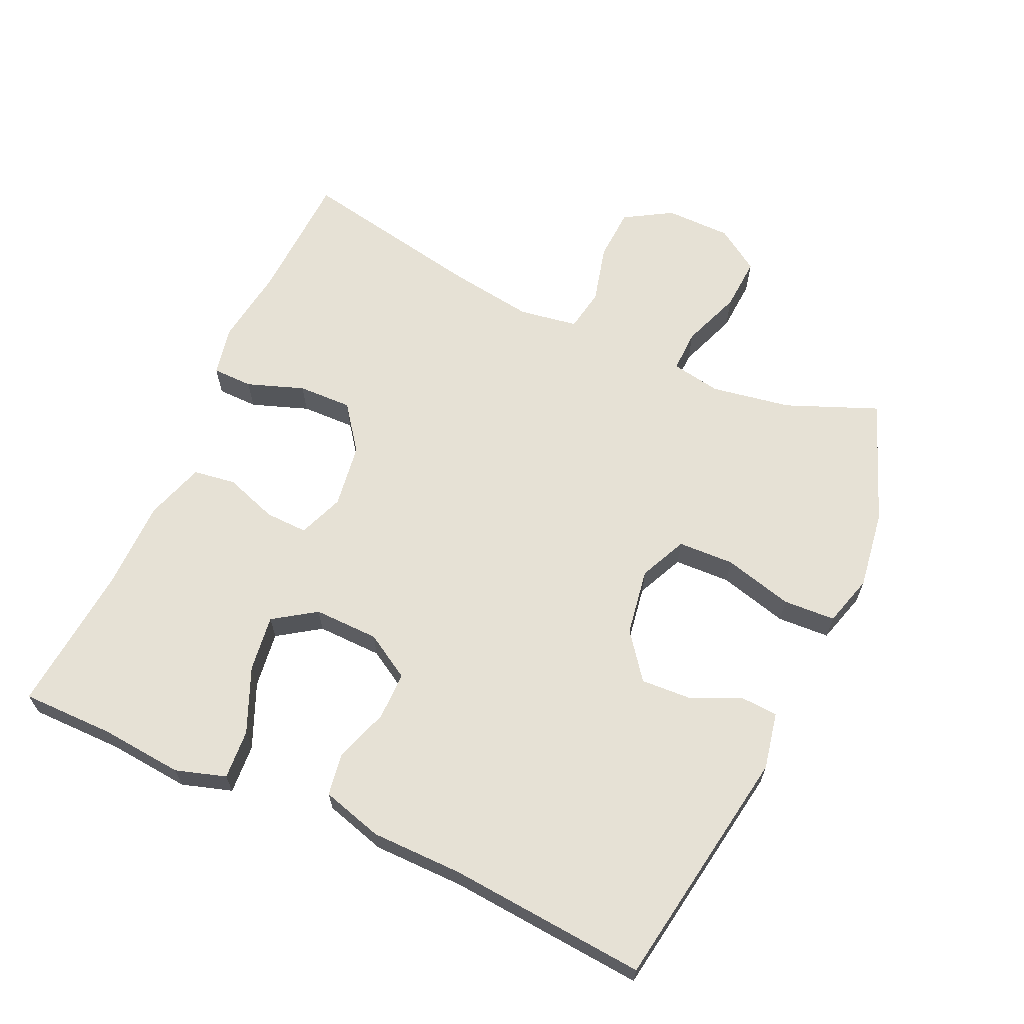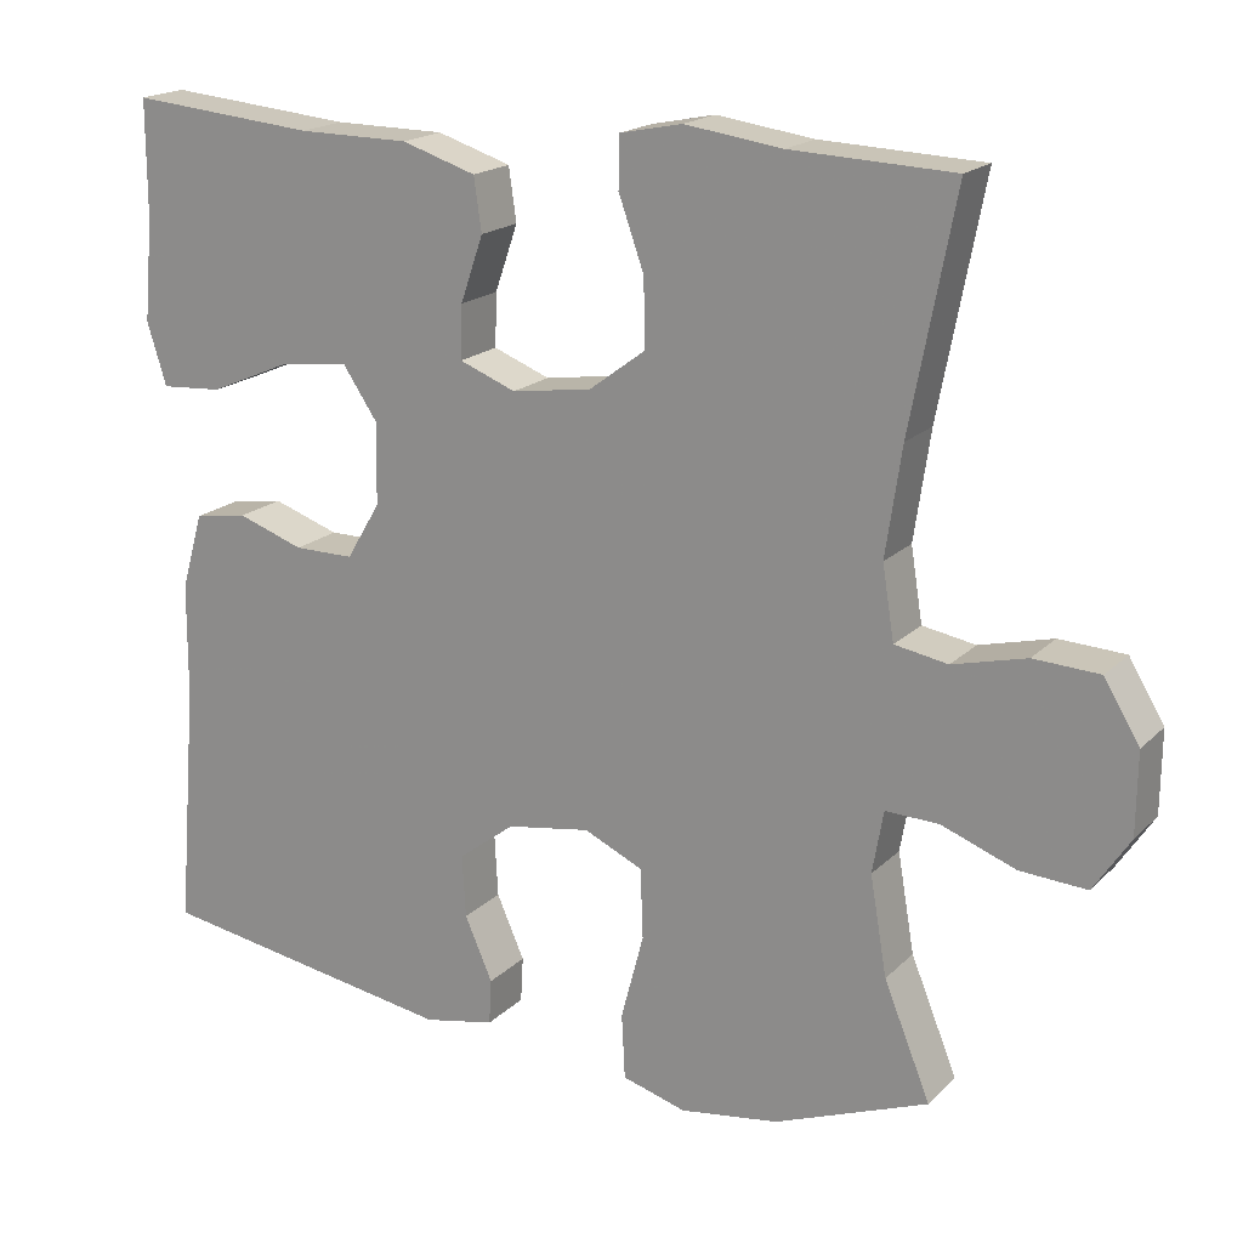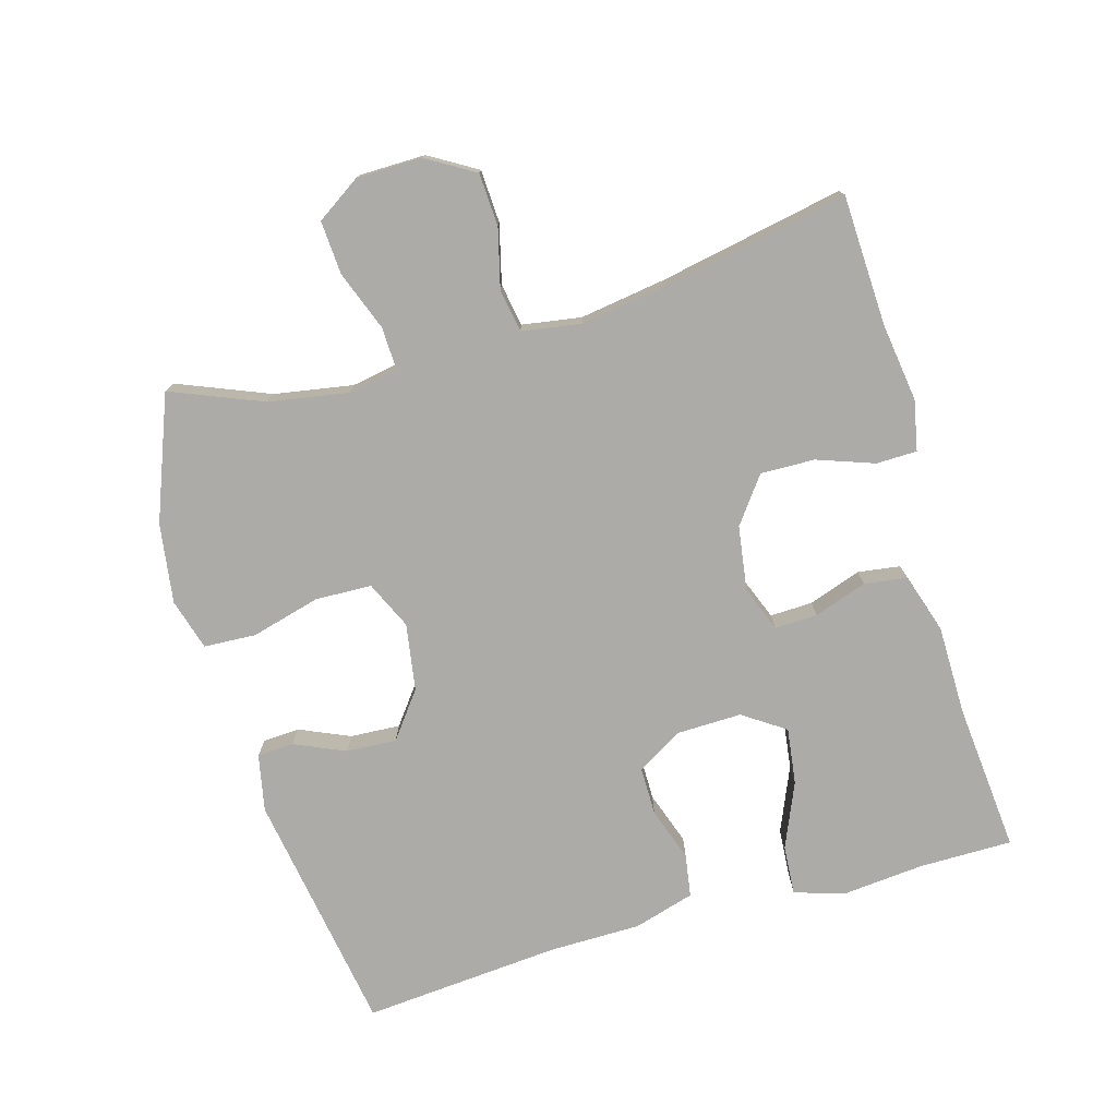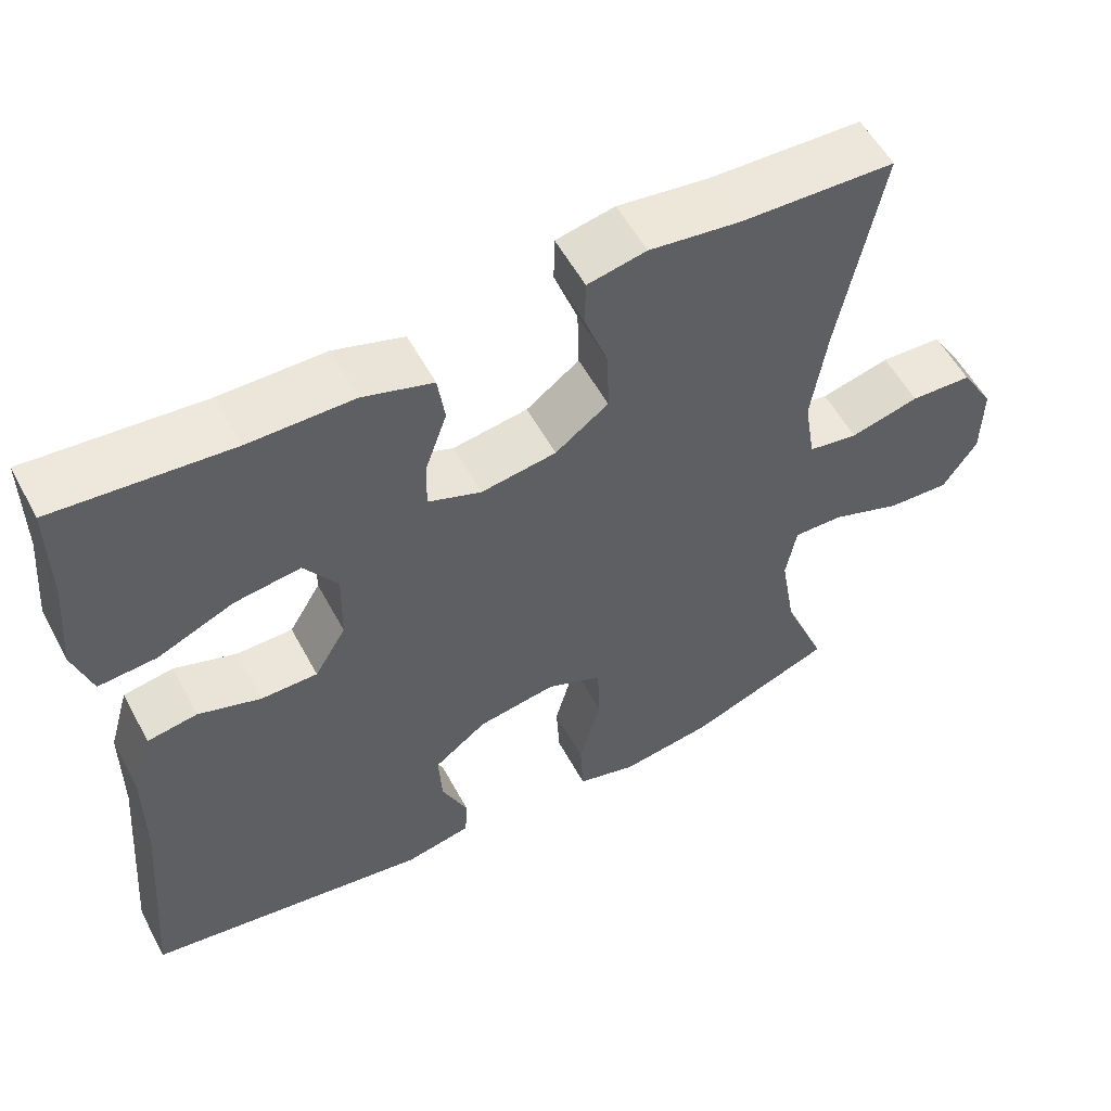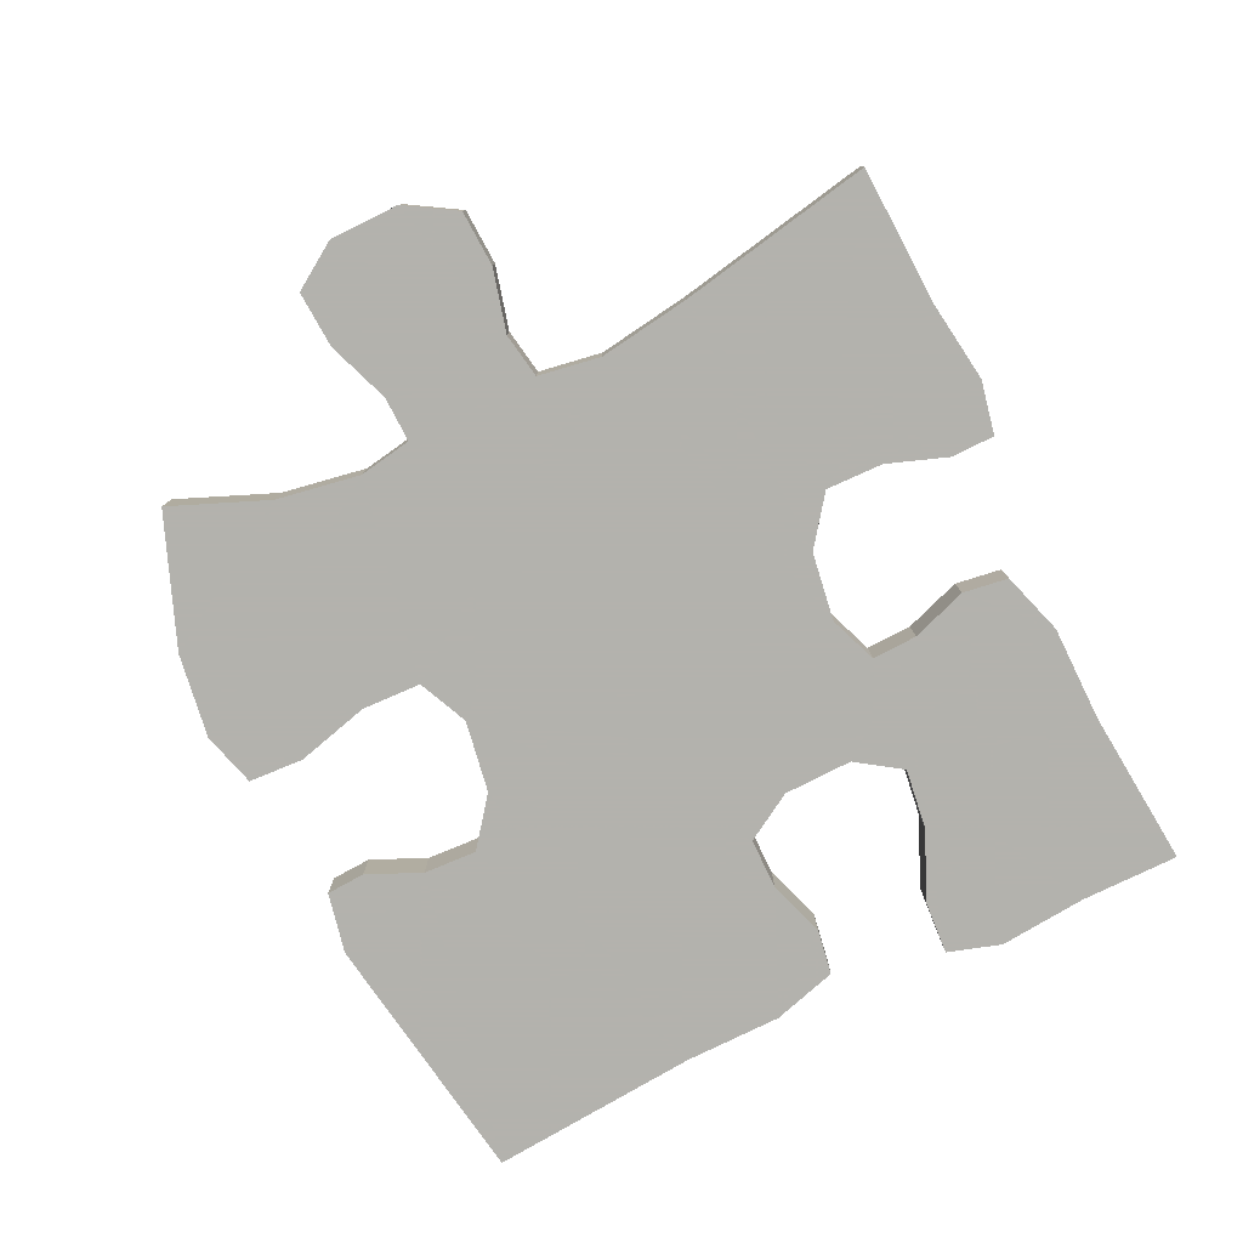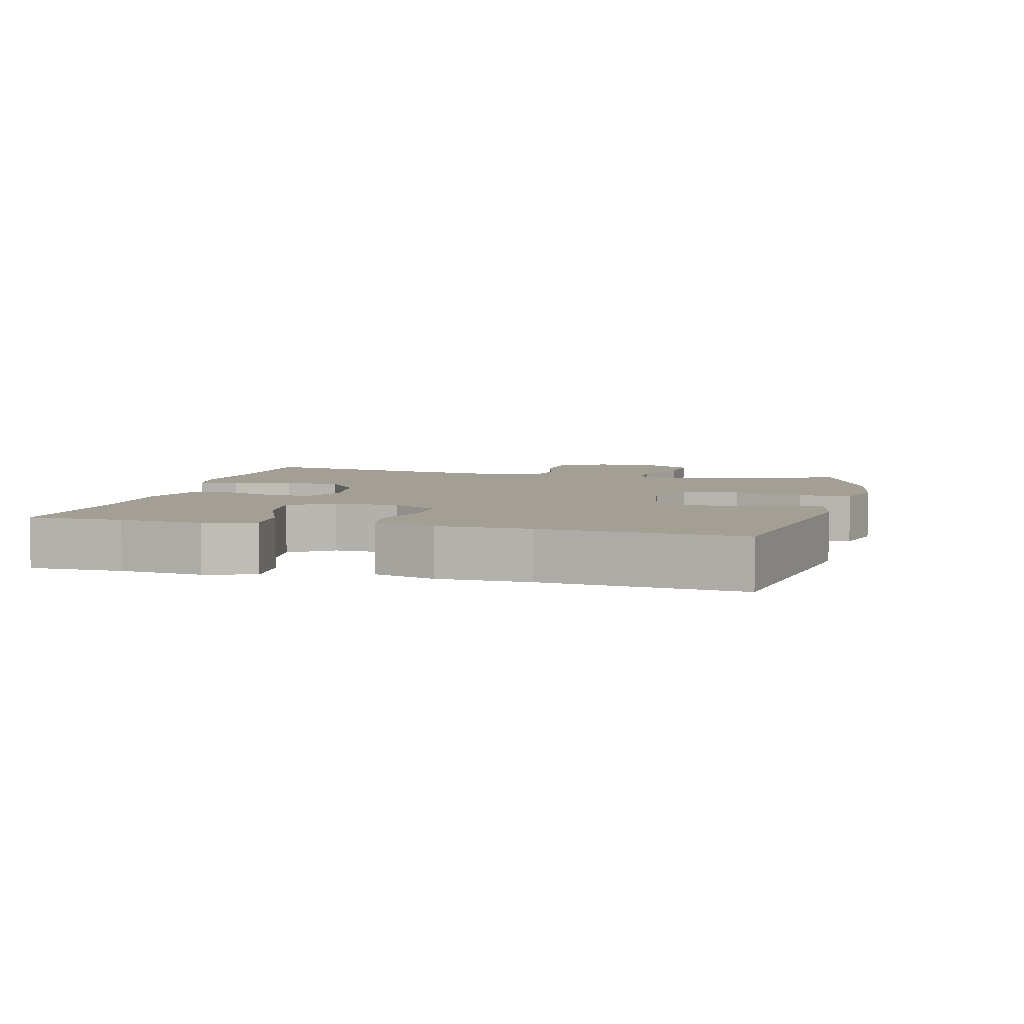
<metadata>
{"format":"obj","ext":"obj","renderer":"f3d","projection":"perspective","resolution":1024,"background":"white","views":[{"elev":64.6,"azim":114.5,"up":"+Y"},{"elev":18.5,"azim":-150.1,"up":"+Z"},{"elev":-76.4,"azim":-73.9,"up":"+Y"},{"elev":56.0,"azim":151.9,"up":"+Z"},{"elev":-79.4,"azim":-64.4,"up":"+Y"},{"elev":5.4,"azim":104.4,"up":"+Y"}]}
</metadata>
<code>
v -0.5 0.07 0.5
v -0.307 0.07 0.508
v -0.192 0.07 0.524
v -0.118 0.07 0.509
v -0.117 0.07 0.449
v -0.147 0.07 0.365
v -0.149 0.07 0.285
v -0.082 0.07 0.235
v 0.013 0.07 0.221
v 0.08 0.07 0.247
v 0.078 0.07 0.31
v 0.051 0.07 0.388
v 0.06 0.07 0.451
v 0.148 0.07 0.479
v 0.28 0.07 0.48
v 0.5 0.07 0.5
v 0.5 0.07 0.363
v 0.511 0.07 0.242
v 0.488 0.07 0.168
v 0.415 0.07 0.173
v 0.319 0.07 0.214
v 0.236 0.07 0.225
v 0.194 0.07 0.163
v 0.196 0.07 0.067
v 0.236 0.07 0
v 0.307 0.07 0
v 0.386 0.07 0.027
v 0.449 0.07 0.017
v 0.475 0.07 -0.073
v 0.476 0.07 -0.208
v 0.5 0.07 -0.5
v 0.141 0.07 -0.558
v 0.057 0.07 -0.541
v 0.054 0.07 -0.487
v 0.087 0.07 -0.412
v 0.091 0.07 -0.338
v 0.024 0.07 -0.287
v -0.075 0.07 -0.271
v -0.145 0.07 -0.303
v -0.148 0.07 -0.386
v -0.121 0.07 -0.488
v -0.125 0.07 -0.565
v -0.201 0.07 -0.587
v -0.318 0.07 -0.57
v -0.5 0.07 -0.5
v -0.445 0.07 -0.365
v -0.425 0.07 -0.248
v -0.438 0.07 -0.174
v -0.501 0.07 -0.176
v -0.589 0.07 -0.209
v -0.668 0.07 -0.214
v -0.711 0.07 -0.149
v -0.712 0.07 -0.052
v -0.67 0.07 0.018
v -0.592 0.07 0.022
v -0.505 0.07 0
v -0.442 0.07 0.011
v -0.428 0.07 0.098
v -0.447 0.07 0.226
v -0.5 0 0.5
v -0.307 0 0.508
v -0.192 0 0.524
v -0.118 0 0.509
v -0.117 0 0.449
v -0.147 0 0.365
v -0.149 0 0.285
v -0.082 0 0.235
v 0.013 0 0.221
v 0.08 0 0.247
v 0.078 0 0.31
v 0.051 0 0.388
v 0.06 0 0.451
v 0.148 0 0.479
v 0.28 0 0.48
v 0.5 0 0.5
v 0.5 0 0.363
v 0.511 0 0.242
v 0.488 0 0.168
v 0.415 0 0.173
v 0.319 0 0.214
v 0.236 0 0.225
v 0.194 0 0.163
v 0.196 0 0.067
v 0.236 0 0
v 0.307 0 0
v 0.386 0 0.027
v 0.449 0 0.017
v 0.475 0 -0.073
v 0.476 0 -0.208
v 0.5 0 -0.5
v 0.141 0 -0.558
v 0.057 0 -0.541
v 0.054 0 -0.487
v 0.087 0 -0.412
v 0.091 0 -0.338
v 0.024 0 -0.287
v -0.075 0 -0.271
v -0.145 0 -0.303
v -0.148 0 -0.386
v -0.121 0 -0.488
v -0.125 0 -0.565
v -0.201 0 -0.587
v -0.318 0 -0.57
v -0.5 0 -0.5
v -0.445 0 -0.365
v -0.425 0 -0.248
v -0.438 0 -0.174
v -0.501 0 -0.176
v -0.589 0 -0.209
v -0.668 0 -0.214
v -0.711 0 -0.149
v -0.712 0 -0.052
v -0.67 0 0.018
v -0.592 0 0.022
v -0.505 0 0
v -0.442 0 0.011
v -0.428 0 0.098
v -0.447 0 0.226
f 53 54 55 56
f 53 56 57
f 52 53 57
f 49 50 51 52
f 48 49 52 57
f 47 48 57 58
f 43 44 45 46
f 43 46 47
f 40 41 42 43
f 39 40 43 47
f 38 39 47 58
f 32 33 34 35
f 30 31 32 35
f 30 35 36
f 29 30 36 37
f 26 27 28 29
f 25 26 29 37
f 18 19 20 21
f 17 18 21 22
f 15 16 17 22
f 14 15 22 23
f 11 12 13 14
f 10 11 14 23
f 3 4 5 6
f 2 3 6 7
f 59 1 2 7
f 58 59 7 8
f 38 58 8 9
f 24 25 37 38
f 23 24 38
f 9 10 23 38
f 115 114 113 112
f 116 115 112
f 116 112 111
f 111 110 109 108
f 116 111 108 107
f 117 116 107 106
f 105 104 103 102
f 106 105 102
f 102 101 100 99
f 106 102 99 98
f 117 106 98 97
f 94 93 92 91
f 94 91 90 89
f 95 94 89
f 96 95 89 88
f 88 87 86 85
f 96 88 85 84
f 80 79 78 77
f 81 80 77 76
f 81 76 75 74
f 82 81 74 73
f 73 72 71 70
f 82 73 70 69
f 65 64 63 62
f 66 65 62 61
f 66 61 60 118
f 67 66 118 117
f 68 67 117 97
f 97 96 84 83
f 97 83 82
f 97 82 69 68
f 1 60 61 2
f 2 61 62 3
f 3 62 63 4
f 4 63 64 5
f 5 64 65 6
f 6 65 66 7
f 7 66 67 8
f 8 67 68 9
f 9 68 69 10
f 10 69 70 11
f 11 70 71 12
f 12 71 72 13
f 13 72 73 14
f 14 73 74 15
f 15 74 75 16
f 16 75 76 17
f 17 76 77 18
f 18 77 78 19
f 19 78 79 20
f 20 79 80 21
f 21 80 81 22
f 22 81 82 23
f 23 82 83 24
f 24 83 84 25
f 25 84 85 26
f 26 85 86 27
f 27 86 87 28
f 28 87 88 29
f 29 88 89 30
f 30 89 90 31
f 31 90 91 32
f 32 91 92 33
f 33 92 93 34
f 34 93 94 35
f 35 94 95 36
f 36 95 96 37
f 37 96 97 38
f 38 97 98 39
f 39 98 99 40
f 40 99 100 41
f 41 100 101 42
f 42 101 102 43
f 43 102 103 44
f 44 103 104 45
f 45 104 105 46
f 46 105 106 47
f 47 106 107 48
f 48 107 108 49
f 49 108 109 50
f 50 109 110 51
f 51 110 111 52
f 52 111 112 53
f 53 112 113 54
f 54 113 114 55
f 55 114 115 56
f 56 115 116 57
f 57 116 117 58
f 58 117 118 59
f 59 118 60 1

</code>
